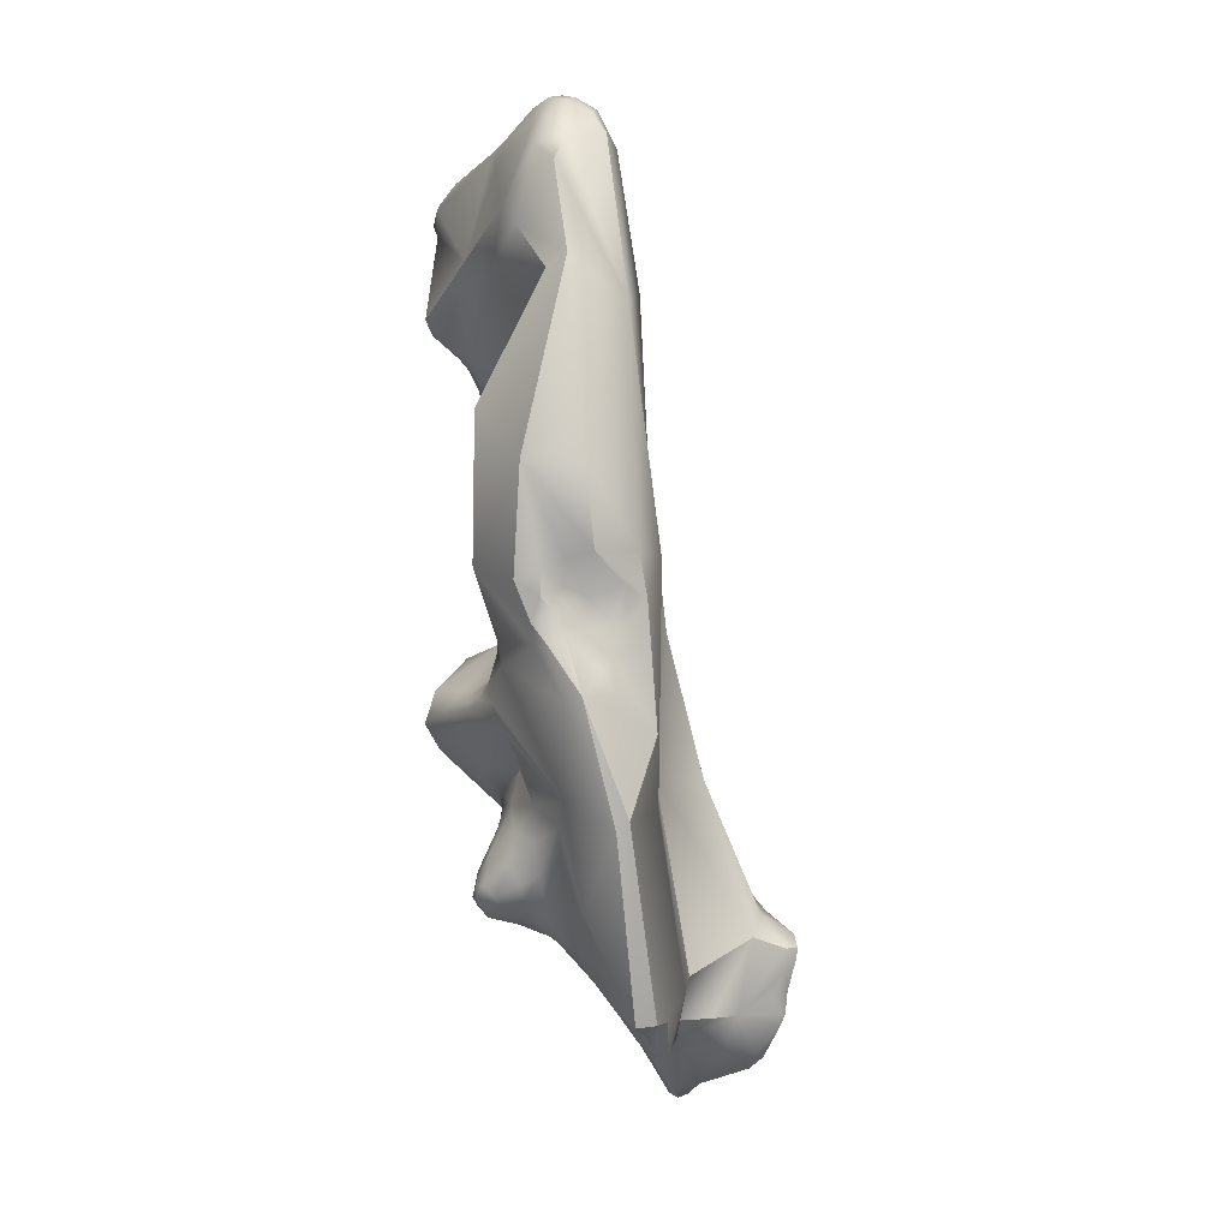
<metadata>
{"format":"obj","ext":"obj","renderer":"f3d","projection":"perspective","resolution":1024,"background":"white","views":[{"elev":-3.2,"azim":-14.6,"up":"+Z"}]}
</metadata>
<code>
v 8.622 -169.7 1520
v 8.337 -169.2 1520
v 8.928 -169.9 1519
v 7.763 -169.4 1522
v 8.213 -169.4 1521
v 8.387 -169.8 1522
v 8.387 -169.7 1521
v 8.699 -169.7 1521
v 8.699 -169.7 1521
v 7.763 -170.1 1525
v 7.896 -167.3 1520
v 7.078 -167.5 1522
v 7.785 -167.2 1520
v 7.858 -166.9 1520
v 7.8 -166.9 1521
v 7.053 -167.8 1526
v 7.792 -167.1 1527
v 8.862 -168.1 1530
v 7.97 -166.9 1532
v 8.189 -167.5 1531
v 8.619 -167.8 1533
v 8.725 -167.1 1534
v 8.167 -164.4 1513
v 7.677 -165 1514
v 7.688 -165 1514
v 7.653 -164.7 1514
v 7.803 -164.7 1514
v 7.817 -165.3 1514
v 8.012 -165.3 1515
v 8.368 -165.9 1514
v 8.115 -165.5 1514
v 8.4 -165 1513
v 8.913 -166.6 1515
v 8.692 -166.1 1514
v 8.817 -165.9 1513
v 8.341 -164.7 1515
v 8.467 -166.6 1517
v 8.54 -166 1515
v 8.587 -165.3 1516
v 8.581 -164.4 1516
v 8.916 -166.6 1516
v 8.75 -165.6 1517
v 7.399 -165.4 1518
v 7.342 -164.9 1518
v 7.423 -165 1519
v 7.731 -166.3 1519
v 7.594 -165.9 1519
v 7.788 -165.3 1519
v 8.03 -166.5 1518
v 7.8 -166.6 1519
v 7.931 -166.6 1520
v 7.792 -164.6 1519
v 8.191 -166.2 1520
v 8.11 -165.7 1520
v 8.009 -166.6 1520
v 8.079 -166.5 1521
v 8.351 -166.2 1520
v 8.387 -165.6 1522
v 8.699 -164.5 1523
v 8.633 -166.6 1529
v 8.006 -165.3 1531
v 8.396 -165.3 1534
v 8.145 -165.1 1533
v 7.941 -164.1 1513
v 8.054 -164 1514
v 8.805 -163.4 1515
v 8.675 -163.1 1514
v 7.139 -162.5 1517
v 8.083 -163.9 1517
v 8.521 -164.1 1515
v 8.58 -164.1 1516
v 8.662 -163.8 1516
v 8.645 -163.3 1516
v 8.365 -162.6 1517
v 8.994 -163.1 1515
v 6.702 -162.5 1518
v 7.046 -164.1 1519
v 6.951 -162.8 1519
v 7.526 -164 1519
v 8.177 -164 1525
v 8.747 -163.4 1524
v 7.474 -163 1530
v 7.465 -162.1 1530
v 7.487 -164.1 1531
v 7.752 -163.7 1530
v 8.318 -163.7 1534
v 8.387 -160.5 1517
v 8.075 -161.6 1520
v 6.827 -161.6 1530
v 7.141 -161 1529
v 7.139 -160.9 1530
v 7.473 -161 1529
v 8.067 -160.4 1529
v 8.34 -160.9 1529
v 8.458 -160.4 1528
v 8.681 -160 1528
v 8.396 -160 1529
v 8.352 -159.9 1529
v 8.668 -159.7 1528
v 7.229 -161.3 1532
v 7.604 -160.3 1532
v 8.646 -159.7 1531
v 8.727 -159.7 1532
v 7.287 -160.8 1533
v 7.321 -160 1533
v 7.506 -160 1533
v 7.813 -160.9 1534
v 8.075 -160.3 1534
v 8.387 -159.7 1533
v 10.26 -170.1 1515
v 10.57 -170.2 1516
v 9.323 -170.3 1519
v 10.25 -170 1519
v 9.902 -169.9 1519
v 10.28 -169.8 1520
v 9.011 -169.8 1520
v 8.988 -169.9 1522
v 9.03 -169.6 1521
v 9 -169.6 1522
v 9.635 -170.3 1522
v 9.644 -169.6 1520
v 9.627 -169.6 1521
v 10.25 -169.7 1521
v 10.61 -169.7 1521
v 10.59 -169.8 1521
v 10.57 -169.9 1522
v 10.88 -170 1523
v 11.2 -169.7 1521
v 9.323 -170.6 1525
v 11.2 -168.5 1510
v 11.2 -168.1 1510
v 10.58 -167.7 1511
v 11.29 -166.9 1510
v 9.832 -168.4 1513
v 9.757 -166.9 1513
v 9.196 -168.8 1516
v 9.272 -168 1515
v 10.88 -169 1529
v 9.323 -168.6 1530
v 9.011 -168.4 1533
v 9.031 -167.7 1534
v 9.323 -168.3 1533
v 9.627 -167.2 1535
v 9.97 -166.9 1535
v 10.26 -167.5 1534
v 10.57 -167.9 1534
v 10.56 -166.9 1535
v 11.04 -167.2 1534
v 9.023 -164.7 1513
v 9.633 -165.7 1513
v 9.64 -164.7 1513
v 10.41 -165.4 1512
v 9.088 -166.6 1514
v 9.034 -165.3 1513
v 9.313 -166.3 1513
v 8.958 -165.7 1521
v 8.949 -165.6 1520
v 9.206 -165.1 1521
v 9.304 -164.8 1521
v 9.486 -164.7 1522
v 11.28 -165.1 1532
v 9.001 -166 1535
v 8.984 -164.9 1535
v 9.307 -166.6 1535
v 9.382 -165.9 1535
v 9.664 -166.6 1535
v 10.25 -166.6 1535
v 10.23 -166.2 1535
v 10.84 -166.5 1534
v 10.56 -166.5 1535
v 9.087 -164 1513
v 10.22 -163.3 1512
v 9.041 -162.8 1514
v 9.264 -162.5 1513
v 8.982 -164.1 1520
v 8.937 -162.6 1520
v 9.402 -163.2 1521
v 9.617 -163.8 1521
v 9.711 -162.5 1521
v 10.26 -164.1 1523
v 10.44 -163.5 1522
v 10.65 -163.4 1522
v 10.67 -162.7 1522
v 10.79 -162.8 1522
v 9.311 -162.5 1525
v 9.593 -162.8 1524
v 9.635 -162.2 1525
v 9.852 -163.8 1523
v 9.92 -163.1 1524
v 10.53 -163.5 1523
v 10.39 -162.8 1524
v 10.59 -163 1523
v 9.006 -162.7 1525
v 9.115 -162.5 1526
v 9.305 -162.2 1525
v 9.47 -161.8 1525
v 9.256 -163.2 1528
v 11.14 -162 1529
v 9.28 -161.6 1534
v 10.61 -163.9 1533
v 9.791 -161.7 1514
v 10.17 -160.6 1514
v 10.34 -161.8 1513
v 10.46 -160.6 1514
v 9.172 -161.4 1516
v 9.058 -160.3 1517
v 9.368 -160.6 1516
v 9.323 -160.2 1518
v 9.916 -160.2 1517
v 9.323 -160.4 1520
v 9.625 -161 1521
v 9.93 -160.3 1521
v 9.947 -159.5 1521
v 10.19 -159.7 1522
v 10.01 -159.4 1521
v 10.54 -160.6 1522
v 10.24 -160.2 1522
v 10.68 -161.1 1522
v 10.06 -160.2 1524
v 9.272 -161 1527
v 9.385 -159.5 1526
v 9.282 -159.3 1529
v 10.66 -159.5 1528
v 9.323 -160 1533
v 9.323 -159.7 1531
v 9.635 -159.8 1531
v 10.26 -159.1 1520
v 10.06 -158.8 1522
v 10.27 -158.5 1521
v 10.23 -158.3 1523
v 10.65 -158.3 1523
v 9.691 -158.8 1525
v 9.812 -158.5 1524
v 9.958 -158.8 1523
v 9.947 -158.2 1524
v 10.28 -158.1 1524
v 10.26 -158.2 1525
v 10.87 -158.3 1525
v 9.373 -159.1 1527
v 9.642 -158.8 1527
v 10.23 -158.7 1527
v 10.54 -158.7 1527
v 11.22 -158.9 1526
v 9.947 -158.9 1528
v 11.51 -169.5 1518
v 11.58 -167.8 1510
v 11.65 -166.8 1510
v 11.82 -167.8 1510
v 12.13 -167.2 1509
v 12.13 -166.9 1509
v 12.44 -167.2 1510
v 11.78 -168.5 1510
v 12.23 -167.8 1510
v 13 -166.9 1511
v 12.06 -167.6 1516
v 11.83 -168.8 1522
v 11.74 -166.9 1530
v 11.92 -164.8 1510
v 12.13 -166 1510
v 12.44 -166 1510
v 12.44 -165.6 1510
v 12.44 -165.3 1510
v 12.83 -166.6 1510
v 12.85 -166 1510
v 12.73 -165.7 1510
v 12.8 -165.3 1510
v 12.76 -164.2 1509
v 13.1 -164.4 1509
v 13.38 -165.1 1510
v 13.41 -164.8 1510
v 13.48 -165.6 1511
v 12.64 -165.3 1517
v 13.11 -164.7 1521
v 12.09 -166.6 1525
v 12.97 -163.1 1509
v 13.31 -161.1 1509
v 13.07 -158.9 1512
v 13.69 -158.8 1512
v 12.98 -158.6 1513
v 13.07 -157.8 1514
v 13.96 -158.8 1513
v 13.69 -158.5 1513
v 13.69 -158.3 1513
v 13.69 -157.6 1514
v 11.51 -158.2 1518
v 12.39 -157.4 1517
v 12.76 -157.5 1518
v 12.76 -156.9 1517
v 13.07 -157 1517
v 13.38 -157.5 1517
v 13.43 -157.1 1516
v 13.85 -158.9 1517
v 12.44 -157.9 1519
v 12.76 -157.9 1519
v 11.82 -157.9 1520
v 11.92 -159.2 1523
v 14.03 -164.7 1510
v 14.32 -164.9 1510
v 15.08 -164.9 1510
v 15.56 -164.8 1512
v 16.18 -164.8 1511
v 15.93 -164.4 1513
v 14 -162.2 1508
v 13.96 -163.7 1509
v 14.66 -162.5 1508
v 14.79 -162.2 1508
v 14.93 -164.1 1509
v 14.94 -162.5 1508
v 15.07 -162.2 1508
v 15.84 -164.1 1509
v 15.81 -163.7 1509
v 15.88 -163.5 1508
v 16.04 -163.1 1509
v 16.19 -163.8 1509
v 16.3 -163.4 1509
v 16.46 -161.9 1513
v 14.46 -163.8 1517
v 14.05 -161.6 1508
v 14.32 -161.6 1507
v 14.63 -161.6 1508
v 14.63 -160.6 1508
v 15.25 -160.3 1508
v 15.53 -160.6 1508
v 15.64 -161.3 1510
v 15.58 -161 1510
v 15.56 -160.6 1510
v 15.82 -160 1510
v 15.56 -159.4 1510
v 14.32 -159.2 1512
v 15.02 -160.6 1512
v 15.2 -159.4 1510
v 15.72 -161.3 1511
v 15.64 -161.3 1512
v 15.88 -161.2 1513
v 14.84 -159.4 1514
v 15.8 -160.6 1513
v 16.16 -160.6 1514
v 15.87 -160.8 1514
v 16.35 -161.5 1513
v 14 -159.1 1510
v 14.12 -158.8 1513
v 14.11 -158.5 1514
v 14.63 -158.1 1515
v 14 -157.5 1516
v 16.5 -164.4 1510
v 16.44 -164.5 1510
v 16.64 -164.4 1510
v 16.46 -164.8 1511
v 16.5 -164.9 1512
v 16.5 -164.6 1511
v 16.71 -164.4 1511
v 16.87 -164.7 1512
v 16.91 -164.7 1512
v 16.68 -164 1510
v 16.5 -163.1 1513
v 16.66 -162.9 1513
v 16.53 -162.5 1512
v 16.81 -164.1 1511
v 17.05 -164.1 1512
v 17.02 -164.1 1512
v 16.97 -163.7 1512
v 7.763 -169.4 1522
v 8.387 -169.7 1521
v 7.763 -170.1 1525
v 7.078 -167.5 1522
v 7.078 -167.5 1522
v 7.053 -167.8 1526
v 8.862 -168.1 1530
v 8.862 -168.1 1530
v 7.653 -164.7 1514
v 8.75 -165.6 1517
v 8.699 -164.5 1523
v 8.633 -166.6 1529
v 6.702 -162.5 1518
v 6.702 -162.5 1518
v 6.951 -162.8 1519
v 7.487 -164.1 1531
v 8.387 -160.5 1517
v 8.075 -161.6 1520
v 6.827 -161.6 1530
v 6.827 -161.6 1530
v 7.604 -160.3 1532
v 8.727 -159.7 1532
v 7.321 -160 1533
v 7.506 -160 1533
v 8.387 -159.7 1533
v 8.387 -159.7 1533
v 8.387 -159.7 1533
v 10.57 -170.2 1516
v 10.57 -170.2 1516
v 9.323 -170.3 1519
v 9.635 -170.3 1522
v 11.2 -169.7 1521
v 11.2 -168.5 1510
v 11.2 -168.5 1510
v 9.323 -168.6 1530
v 9.011 -168.4 1533
v 10.57 -167.9 1534
v 10.53 -163.5 1523
v 10.39 -162.8 1524
v 9.256 -163.2 1528
v 10.17 -160.6 1514
v 10.46 -160.6 1514
v 9.368 -160.6 1516
v 9.323 -160.2 1518
v 9.323 -160.4 1520
v 9.323 -160.4 1520
v 9.323 -160.4 1520
v 9.93 -160.3 1521
v 9.947 -159.5 1521
v 9.323 -160 1533
v 9.323 -159.7 1531
v 10.27 -158.5 1521
v 10.23 -158.3 1523
v 11.51 -169.5 1518
v 11.58 -167.8 1510
v 11.82 -167.8 1510
v 12.13 -167.2 1509
v 12.13 -167.2 1509
v 12.13 -166.9 1509
v 12.13 -166.9 1509
v 12.44 -167.2 1510
v 11.78 -168.5 1510
v 11.78 -168.5 1510
v 11.78 -168.5 1510
v 12.23 -167.8 1510
v 12.13 -166 1510
v 12.44 -166 1510
v 12.44 -165.6 1510
v 12.44 -165.3 1510
v 12.83 -166.6 1510
v 12.85 -166 1510
v 13.38 -165.1 1510
v 13.48 -165.6 1511
v 13.48 -165.6 1511
v 13.11 -164.7 1521
v 12.09 -166.6 1525
v 13.07 -158.9 1512
v 13.69 -158.8 1512
v 13.69 -158.3 1513
v 11.51 -158.2 1518
v 12.39 -157.4 1517
v 12.76 -157.5 1518
v 12.76 -156.9 1517
v 12.76 -156.9 1517
v 13.07 -157 1517
v 12.44 -157.9 1519
v 14.94 -162.5 1508
v 15.88 -163.5 1508
v 16.19 -163.8 1509
v 14.46 -163.8 1517
v 14.32 -161.6 1507
v 14.32 -161.6 1507
v 15.25 -160.3 1508
v 15.25 -160.3 1508
v 15.25 -160.3 1508
v 15.25 -160.3 1508
v 15.53 -160.6 1508
v 15.53 -160.6 1508
v 15.82 -160 1510
v 15.82 -160 1510
v 15.56 -159.4 1510
v 15.56 -159.4 1510
v 16.16 -160.6 1514
v 14.63 -158.1 1515
v 16.5 -164.4 1510
v 16.64 -164.4 1510
v 16.71 -164.4 1511
v 16.87 -164.7 1512
v 16.91 -164.7 1512
v 16.91 -164.7 1512
v 17.02 -164.1 1512
v 8.622 -169.7 1520
v 8.213 -169.4 1521
v 8.387 -165.6 1522
v 7.141 -161 1529
v 8.067 -160.4 1529
v 7.506 -160 1533
v 8.075 -160.3 1534
v 8.075 -160.3 1534
v 10.26 -170.1 1515
v 9.323 -170.3 1519
v 9.323 -170.3 1519
v 8.984 -164.9 1535
v 10.26 -164.1 1523
v 10.54 -160.6 1522
v 11.82 -157.9 1520
v 14.32 -164.9 1510
v 15.56 -164.8 1512
v 16.46 -161.9 1513
v 16.5 -164.9 1512
g grp1
f 3 2 11
f 3 1 2
f 2 1 5
f 3 112 1
f 136 3 11
f 6 10 4
f 6 4 7
f 4 474 7
f 116 8 473
f 6 363 9
f 8 474 473
f 474 8 7
f 8 9 363
f 6 9 119
f 119 117 6
f 10 6 117
f 118 8 116
f 8 118 9
f 118 119 9
f 139 10 129
f 41 136 37
f 136 41 137
f 2 13 11
f 13 14 11
f 50 43 49
f 46 11 51
f 11 14 51
f 14 55 51
f 136 50 49
f 136 11 50
f 2 5 12
f 2 12 13
f 362 364 12
f 5 362 12
f 15 14 13
f 14 15 55
f 15 56 55
f 13 365 15
f 365 56 15
f 364 16 12
f 364 396 16
f 396 18 16
f 367 368 17
f 367 17 197
f 61 369 20
f 19 20 21
f 20 19 61
f 18 396 20
f 20 140 21
f 22 63 19
f 21 22 19
f 142 21 140
f 142 141 21
f 22 21 141
f 141 164 22
f 164 162 22
f 23 149 32
f 149 23 171
f 24 28 25
f 23 32 24
f 26 23 24
f 24 25 370
f 25 27 370
f 27 65 370
f 28 31 30
f 30 29 28
f 31 24 32
f 28 24 31
f 28 29 25
f 25 29 27
f 29 36 27
f 23 26 64
f 27 70 65
f 65 64 370
f 30 31 34
f 36 70 27
f 34 31 35
f 33 38 30
f 32 154 35
f 35 31 32
f 153 34 35
f 33 34 153
f 30 34 33
f 41 38 33
f 149 154 32
f 30 38 29
f 39 40 36
f 29 39 36
f 71 42 69
f 41 37 42
f 136 49 37
f 49 42 37
f 41 39 38
f 29 38 39
f 39 371 71
f 40 70 36
f 39 71 40
f 41 371 39
f 44 43 77
f 43 45 77
f 45 79 77
f 11 46 50
f 50 47 43
f 50 46 47
f 44 49 43
f 45 43 47
f 45 47 48
f 47 46 48
f 54 175 48
f 46 54 48
f 79 45 52
f 51 54 46
f 49 69 42
f 49 44 69
f 175 52 48
f 48 52 45
f 79 52 175
f 55 53 51
f 57 53 55
f 54 51 53
f 54 53 157
f 175 54 157
f 53 57 157
f 56 365 58
f 56 57 55
f 56 58 156
f 57 56 156
f 367 80 366
f 366 80 81
f 58 365 59
f 366 81 372
f 188 475 372
f 367 197 80
f 197 17 60
f 368 60 17
f 61 373 369
f 401 61 94
f 401 373 61
f 61 19 84
f 61 84 85
f 377 19 63
f 22 62 63
f 62 86 63
f 63 86 377
f 22 162 62
f 62 162 163
f 163 86 62
f 64 65 67
f 65 173 67
f 173 65 66
f 70 66 65
f 75 66 70
f 174 64 67
f 74 73 69
f 69 68 74
f 72 70 40
f 40 71 72
f 73 72 71
f 71 69 73
f 72 75 70
f 72 73 75
f 73 74 205
f 44 77 76
f 68 69 44
f 68 44 76
f 78 88 374
f 88 87 374
f 77 376 76
f 68 375 378
f 88 210 87
f 79 376 77
f 379 376 176
f 176 376 79
f 79 175 176
f 211 379 176
f 176 175 177
f 193 81 80
f 80 197 193
f 81 193 185
f 82 85 84
f 82 84 89
f 83 89 92
f 82 89 83
f 61 85 94
f 85 82 94
f 220 401 94
f 377 86 104
f 86 107 104
f 86 163 107
f 378 205 68
f 68 205 74
f 205 378 207
f 404 87 206
f 406 379 211
f 206 87 210
f 221 96 239
f 90 92 89
f 100 91 380
f 476 380 91
f 101 91 100
f 83 92 94
f 93 476 98
f 477 92 90
f 98 476 91
f 91 382 102
f 82 83 94
f 92 477 94
f 91 102 98
f 477 95 94
f 97 95 477
f 98 97 93
f 94 95 220
f 220 95 96
f 96 95 97
f 99 239 96
f 96 97 99
f 98 99 97
f 96 221 220
f 98 102 222
f 222 102 225
f 377 100 381
f 102 382 103
f 103 382 105
f 384 101 100
f 102 103 225
f 377 104 100
f 104 384 100
f 107 108 106
f 104 107 106
f 104 106 384
f 385 109 105
f 163 108 107
f 479 386 478
f 103 105 109
f 199 480 484
f 383 387 224
f 388 480 199
f 111 110 130
f 481 134 394
f 136 481 3
f 110 111 482
f 391 389 245
f 3 481 112
f 116 473 483
f 114 391 113
f 391 114 116
f 114 121 116
f 114 115 121
f 113 115 114
f 115 123 121
f 391 245 113
f 245 115 113
f 245 124 115
f 124 245 128
f 10 117 120
f 129 10 120
f 117 119 122
f 121 118 116
f 121 122 118
f 118 122 119
f 120 117 122
f 121 123 122
f 126 122 123
f 126 120 122
f 127 129 392
f 124 125 123
f 126 123 125
f 124 123 115
f 124 128 125
f 125 128 126
f 126 128 392
f 392 128 127
f 393 256 127
f 138 129 127
f 256 138 127
f 132 131 394
f 133 131 132
f 246 395 131
f 246 131 133
f 134 135 132
f 132 135 152
f 394 134 132
f 152 247 133
f 132 152 133
f 252 111 130
f 137 41 33
f 153 137 33
f 137 153 155
f 136 134 481
f 137 134 136
f 137 135 134
f 137 155 135
f 129 138 139
f 140 20 396
f 143 141 142
f 141 143 164
f 397 139 138
f 397 138 142
f 164 143 166
f 146 142 138
f 146 145 142
f 142 145 143
f 145 144 143
f 143 144 166
f 145 147 144
f 147 167 144
f 167 166 144
f 145 398 147
f 147 170 167
f 398 148 147
f 147 148 169
f 147 169 170
f 138 148 398
f 161 169 148
f 172 149 171
f 150 135 155
f 150 154 151
f 151 154 149
f 149 172 151
f 150 152 135
f 151 152 150
f 172 152 151
f 258 152 172
f 247 152 258
f 155 153 35
f 155 35 154
f 155 154 150
f 156 157 57
f 159 157 156
f 157 159 175
f 156 158 159
f 58 158 156
f 159 178 175
f 158 58 160
f 159 158 160
f 159 160 178
f 160 58 180
f 475 188 485
f 485 188 190
f 200 161 198
f 165 162 164
f 165 163 162
f 484 165 200
f 166 165 164
f 168 165 166
f 167 168 166
f 165 168 200
f 170 168 167
f 170 200 168
f 170 169 200
f 200 169 161
f 172 171 203
f 203 171 23
f 203 23 64
f 64 174 203
f 172 203 258
f 201 173 66
f 66 75 201
f 173 174 67
f 204 174 173
f 201 204 173
f 202 201 75
f 203 174 403
f 73 202 75
f 73 205 202
f 177 175 178
f 179 211 176
f 176 177 179
f 178 181 177
f 178 160 181
f 179 177 183
f 177 181 183
f 181 160 180
f 211 179 183
f 180 182 181
f 181 182 183
f 182 184 183
f 184 218 183
f 372 81 188
f 195 185 193
f 186 189 81
f 186 81 185
f 185 195 187
f 187 195 196
f 188 81 189
f 185 187 186
f 186 187 189
f 187 196 219
f 188 189 190
f 189 187 191
f 187 219 400
f 182 180 399
f 189 191 190
f 400 192 399
f 400 219 192
f 218 192 219
f 192 182 399
f 182 192 184
f 184 192 218
f 194 193 197
f 197 220 194
f 193 194 195
f 195 194 220
f 220 196 195
f 220 219 196
f 484 200 199
f 340 203 403
f 204 201 202
f 209 403 402
f 404 206 209
f 207 202 205
f 206 208 209
f 402 404 209
f 227 209 208
f 227 403 209
f 208 206 210
f 407 227 405
f 212 213 408
f 407 410 227
f 211 212 408
f 409 215 410
f 217 215 409
f 215 217 214
f 219 234 214
f 215 229 410
f 215 214 228
f 214 234 228
f 183 216 211
f 211 216 212
f 409 486 217
f 486 214 217
f 183 218 486
f 486 218 214
f 218 219 214
f 232 234 219
f 221 219 220
f 219 221 232
f 221 239 232
f 99 98 222
f 222 225 244
f 412 226 244
f 242 226 223
f 198 223 226
f 412 383 226
f 226 383 224
f 226 411 198
f 198 411 200
f 411 388 199
f 411 199 200
f 229 285 227
f 403 227 285
f 293 441 295
f 215 228 229
f 227 410 229
f 229 228 230
f 228 234 230
f 234 233 230
f 295 413 414
f 295 414 231
f 295 441 413
f 234 232 233
f 233 232 235
f 235 230 233
f 414 235 236
f 236 235 237
f 231 414 236
f 238 296 231
f 236 238 231
f 238 236 237
f 243 296 238
f 240 239 99
f 232 239 235
f 239 240 235
f 241 240 244
f 235 240 237
f 240 241 237
f 244 242 241
f 237 241 242
f 243 242 223
f 243 238 242
f 242 238 237
f 99 222 240
f 222 244 240
f 226 242 244
f 255 415 390
f 393 415 256
f 256 415 255
f 423 395 248
f 248 395 246
f 416 133 247
f 424 417 253
f 249 248 246
f 247 250 418
f 416 247 418
f 259 250 247
f 419 251 417
f 417 251 253
f 419 420 251
f 260 421 427
f 420 263 251
f 420 428 263
f 390 425 254
f 254 425 426
f 254 426 422
f 431 254 422
f 390 254 255
f 255 274 256
f 256 274 138
f 138 257 148
f 148 257 161
f 247 258 259
f 275 267 258
f 275 258 276
f 427 261 260
f 262 261 427
f 258 430 259
f 267 430 258
f 429 265 428
f 428 265 264
f 266 265 429
f 266 261 262
f 268 267 304
f 267 275 304
f 263 428 264
f 431 432 254
f 270 266 268
f 268 266 262
f 268 262 267
f 265 266 264
f 264 266 269
f 270 269 266
f 270 268 297
f 270 298 269
f 270 297 298
f 433 488 300
f 254 432 271
f 432 433 271
f 254 434 272
f 433 300 271
f 489 272 435
f 272 255 254
f 272 274 255
f 272 273 274
f 317 273 272
f 198 437 436
f 451 198 436
f 138 274 257
f 257 437 198
f 257 198 161
f 275 276 318
f 275 318 303
f 297 268 304
f 304 275 303
f 203 276 258
f 321 276 340
f 340 276 203
f 198 451 296
f 292 296 451
f 198 296 243
f 198 243 223
f 278 340 277
f 438 403 279
f 283 438 279
f 438 340 403
f 278 277 282
f 277 440 282
f 282 281 439
f 279 403 280
f 283 279 280
f 283 280 284
f 288 284 280
f 281 282 440
f 281 440 341
f 440 284 342
f 280 403 444
f 287 441 293
f 403 285 286
f 444 403 286
f 441 287 442
f 445 442 287
f 291 288 289
f 445 287 446
f 289 443 290
f 290 294 292
f 284 288 291
f 344 289 290
f 289 344 291
f 344 290 292
f 290 447 294
f 294 447 487
f 447 290 443
f 487 296 294
f 296 292 294
f 487 231 296
f 299 298 297
f 297 307 299
f 299 310 345
f 310 314 345
f 345 346 299
f 299 346 301
f 354 466 450
f 299 300 488
f 302 317 489
f 299 349 300
f 491 302 489
f 301 348 299
f 348 349 299
f 301 346 350
f 301 350 348
f 317 272 489
f 451 302 338
f 319 303 318
f 303 452 305
f 452 320 305
f 305 320 306
f 304 307 297
f 305 304 303
f 307 304 305
f 306 308 305
f 306 320 309
f 311 307 305
f 305 308 312
f 306 309 448
f 309 357 313
f 307 311 310
f 310 299 307
f 311 305 312
f 449 448 309
f 313 449 309
f 310 311 314
f 314 311 312
f 450 449 313
f 450 313 315
f 357 315 313
f 354 450 315
f 354 315 357
f 338 302 355
f 338 355 316
f 357 339 490
f 451 338 292
f 321 453 318
f 318 276 321
f 320 452 322
f 453 321 454
f 321 340 455
f 320 456 323
f 340 328 455
f 439 329 331
f 309 325 324
f 439 331 462
f 324 325 326
f 309 320 323
f 309 458 325
f 325 458 327
f 325 327 326
f 459 457 460
f 461 331 326
f 463 460 457
f 461 462 331
f 341 329 281
f 329 341 330
f 326 329 330
f 335 330 341
f 326 331 329
f 334 333 330
f 309 324 357
f 357 324 332
f 332 333 357
f 324 326 332
f 330 332 326
f 333 332 330
f 357 333 334
f 336 334 330
f 357 334 339
f 334 336 339
f 330 335 336
f 343 335 342
f 336 335 343
f 344 338 337
f 465 344 337
f 464 336 343
f 336 464 339
f 338 316 337
f 490 339 464
f 338 344 292
f 278 328 340
f 281 329 439
f 341 440 342
f 343 284 291
f 342 284 343
f 341 342 335
f 291 344 343
f 347 346 345
f 466 354 467
f 348 352 349
f 353 302 491
f 350 346 347
f 351 350 347
f 350 351 348
f 348 351 352
f 467 354 468
f 468 354 358
f 470 349 352
f 468 358 469
f 469 358 359
f 469 359 471
f 471 359 360
f 353 472 302
f 302 472 355
f 354 357 358
f 358 357 359
f 360 359 361
f 360 361 356
f 360 356 355
f 359 357 361
f 356 361 357
f 355 356 316
f 490 356 357

</code>
